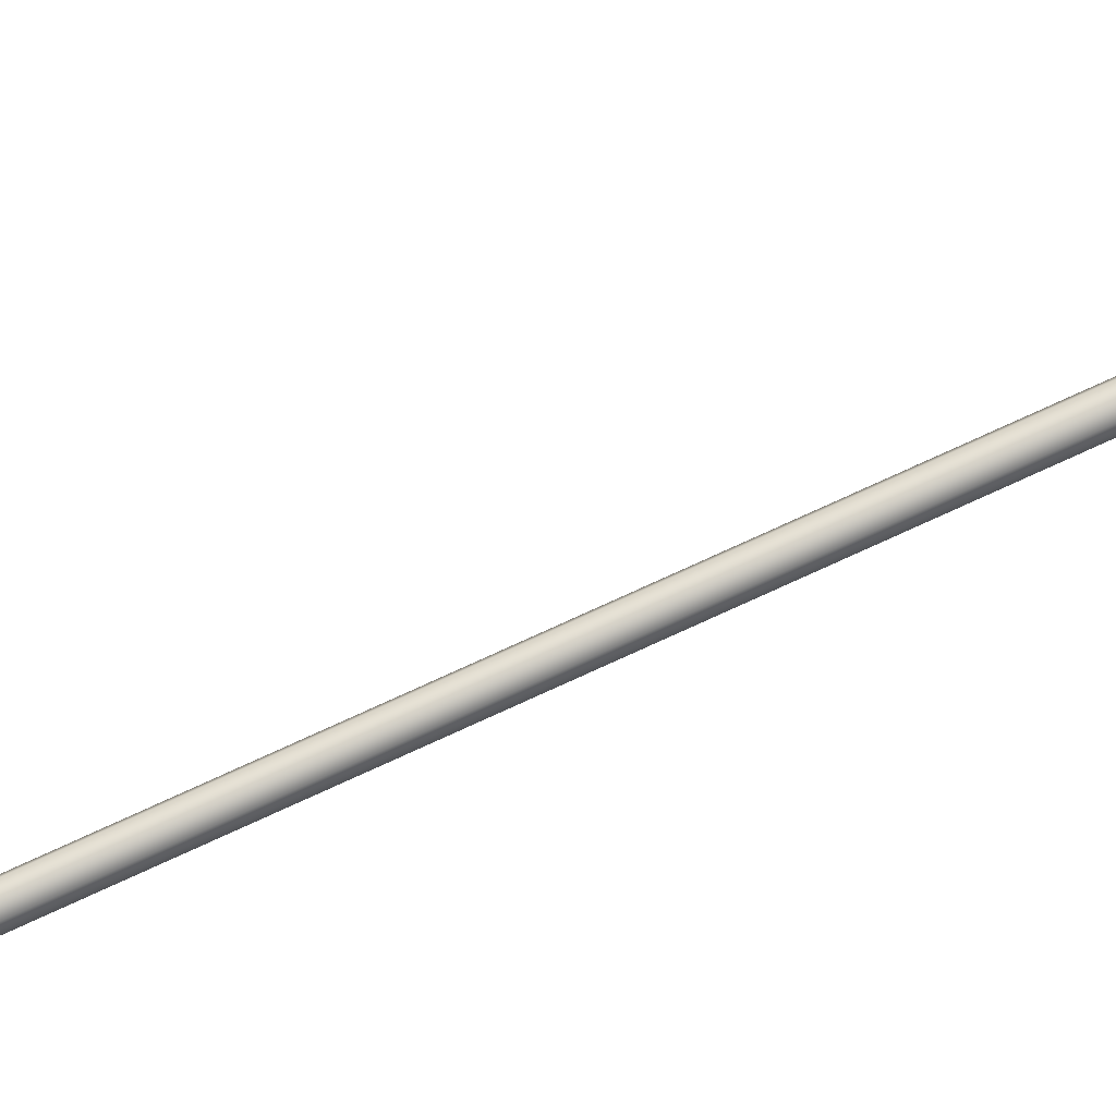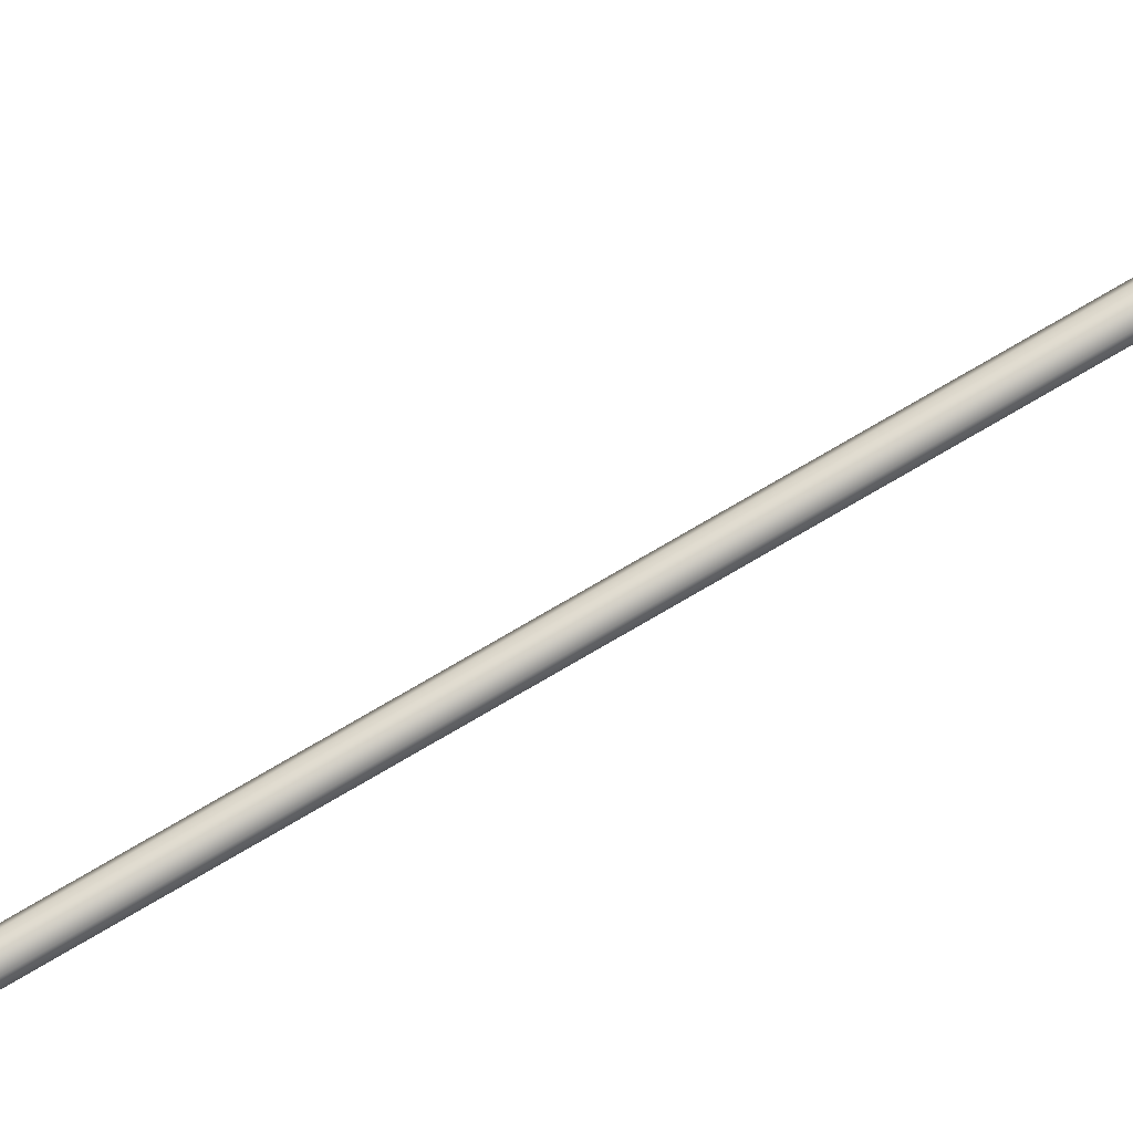
<metadata>
{"format":"obj","ext":"obj","renderer":"f3d","projection":"perspective","resolution":1024,"background":"white","views":[{"elev":73.9,"azim":65.1,"up":"+Y"},{"elev":79.2,"azim":-120.1,"up":"+Y"}]}
</metadata>
<code>
o _Geometry_0
v -4107 7.512e+04 5023
v -4128 7.511e+04 5023
v -4148 7.512e+04 5023
v -4156 75140 5023
v -4148 7.516e+04 5023
v -4128 7.517e+04 5023
v -4107 7.516e+04 5023
v -4099 75140 5023
v -4099 75140 1.933e+04
v -4107 7.516e+04 1.933e+04
v -4128 7.517e+04 1.933e+04
v -4148 7.516e+04 1.933e+04
v -4156 75140 1.933e+04
v -4148 7.512e+04 1.933e+04
v -4128 7.511e+04 1.933e+04
v -4107 7.512e+04 1.933e+04
v -4146 7.512e+04 2.588e+04
v -4153 75140 2.588e+04
v -4146 7.516e+04 2.588e+04
v -4128 7.517e+04 2.588e+04
v -4109 7.516e+04 2.588e+04
v -4102 75140 2.588e+04
v -4109 7.512e+04 2.588e+04
v -4128 7.511e+04 2.588e+04
v -4109 7.513e+04 2.593e+04
v -4128 7.512e+04 2.593e+04
v -4102 7.515e+04 2.592e+04
v -4109 7.516e+04 2.592e+04
v -4128 7.517e+04 2.592e+04
v -4146 7.516e+04 2.592e+04
v -4153 7.515e+04 2.592e+04
v -4146 7.513e+04 2.593e+04
v -4109 7.516e+04 2.597e+04
v -4128 7.515e+04 2.598e+04
v -4102 75170 2.596e+04
v -4109 7.518e+04 2.595e+04
v -4128 7.519e+04 2.595e+04
v -4146 7.518e+04 2.595e+04
v -4153 75170 2.596e+04
v -4146 7.516e+04 2.597e+04
v -4109 7.52e+04 2.601e+04
v -4128 7.519e+04 2.601e+04
v -4102 7.52e+04 2.599e+04
v -4109 7.521e+04 2.598e+04
v -4128 7.522e+04 2.597e+04
v -4146 7.521e+04 2.598e+04
v -4153 7.52e+04 2.599e+04
v -4146 7.52e+04 2.601e+04
v -4109 7.524e+04 2.602e+04
v -4128 7.524e+04 2.603e+04
v -4102 7.525e+04 2.601e+04
v -4109 7.525e+04 2.599e+04
v -4128 7.525e+04 2.598e+04
v -4146 7.525e+04 2.599e+04
v -4153 7.525e+04 2.601e+04
v -4146 7.524e+04 2.602e+04
v -4109 7.529e+04 2.602e+04
v -4128 7.529e+04 2.603e+04
v -4102 7.529e+04 2.601e+04
v -4109 7.529e+04 2.599e+04
v -4128 7.529e+04 2.598e+04
v -4146 7.529e+04 2.599e+04
v -4153 7.529e+04 2.601e+04
v -4146 7.529e+04 2.602e+04
v -4109 7.512e+04 1.933e+04
v -4128 7.511e+04 1.933e+04
v -4146 7.512e+04 1.933e+04
v -4153 75140 1.933e+04
v -4146 7.516e+04 1.933e+04
v -4128 7.517e+04 1.933e+04
v -4109 7.516e+04 1.933e+04
v -4102 75140 1.933e+04
v -4102 75140 2.588e+04
v -4109 7.516e+04 2.588e+04
v -4128 7.517e+04 2.588e+04
v -4146 7.516e+04 2.588e+04
v -4153 75140 2.588e+04
v -4146 7.512e+04 2.588e+04
v -4128 7.511e+04 2.588e+04
v -4109 7.512e+04 2.588e+04
v -4146 7.529e+04 2.599e+04
v -4128 7.529e+04 2.598e+04
v -4109 7.529e+04 2.599e+04
v -4102 7.586e+04 2.59e+04
v -4109 7.585e+04 2.588e+04
v -4128 7.585e+04 2.588e+04
v -4146 7.585e+04 2.588e+04
v -4153 7.586e+04 2.59e+04
v -4146 7.586e+04 2.592e+04
v -4128 7.586e+04 2.593e+04
v -4109 7.586e+04 2.592e+04
v -4107 7.512e+04 5023
v -4128 7.511e+04 5023
v -4148 7.512e+04 5023
v -4156 75140 5023
v -4148 7.516e+04 5023
v -4128 7.517e+04 5023
v -4107 7.516e+04 5023
v -4099 75140 5023
v -4099 75140 1.933e+04
v -4107 7.516e+04 1.933e+04
v -4128 7.517e+04 1.933e+04
v -4148 7.516e+04 1.933e+04
v -4156 75140 1.933e+04
v -4148 7.512e+04 1.933e+04
v -4128 7.511e+04 1.933e+04
v -4107 7.512e+04 1.933e+04
v -4146 7.512e+04 2.588e+04
v -4153 75140 2.588e+04
v -4146 7.516e+04 2.588e+04
v -4128 7.517e+04 2.588e+04
v -4109 7.516e+04 2.588e+04
v -4102 75140 2.588e+04
v -4109 7.512e+04 2.588e+04
v -4128 7.511e+04 2.588e+04
v -4109 7.529e+04 2.602e+04
v -4109 7.529e+04 2.602e+04
v -4128 7.529e+04 2.603e+04
v -4128 7.529e+04 2.603e+04
v -4102 7.529e+04 2.601e+04
v -4102 7.529e+04 2.601e+04
v -4109 7.529e+04 2.599e+04
v -4128 7.529e+04 2.598e+04
v -4146 7.529e+04 2.599e+04
v -4153 7.529e+04 2.601e+04
v -4153 7.529e+04 2.601e+04
v -4146 7.529e+04 2.602e+04
v -4146 7.529e+04 2.602e+04
v -4109 7.512e+04 1.933e+04
v -4128 7.511e+04 1.933e+04
v -4146 7.512e+04 1.933e+04
v -4153 75140 1.933e+04
v -4146 7.516e+04 1.933e+04
v -4128 7.517e+04 1.933e+04
v -4109 7.516e+04 1.933e+04
v -4102 75140 1.933e+04
v -4102 75140 2.588e+04
v -4109 7.516e+04 2.588e+04
v -4128 7.517e+04 2.588e+04
v -4146 7.516e+04 2.588e+04
v -4153 75140 2.588e+04
v -4146 7.512e+04 2.588e+04
v -4128 7.511e+04 2.588e+04
v -4109 7.512e+04 2.588e+04
v -4146 7.529e+04 2.599e+04
v -4128 7.529e+04 2.598e+04
v -4109 7.529e+04 2.599e+04
v -4102 7.586e+04 2.59e+04
v -4109 7.585e+04 2.588e+04
v -4128 7.585e+04 2.588e+04
v -4146 7.585e+04 2.588e+04
v -4153 7.586e+04 2.59e+04
v -4146 7.586e+04 2.592e+04
v -4128 7.586e+04 2.593e+04
v -4109 7.586e+04 2.592e+04
f 92 93 94
f 92 94 95
f 92 95 96
f 92 96 97
f 92 97 98
f 92 98 99
f 100 101 102
f 100 102 103
f 100 103 104
f 100 104 105
f 100 105 106
f 100 106 107
f 8 7 10
f 8 10 9
f 7 6 11
f 7 11 10
f 6 5 12
f 6 12 11
f 5 4 13
f 5 13 12
f 4 3 14
f 4 14 13
f 3 2 15
f 3 15 14
f 2 1 16
f 2 16 15
f 1 8 9
f 1 9 16
f 108 109 110
f 108 110 111
f 108 111 112
f 108 112 113
f 108 113 114
f 108 114 115
f 24 23 25
f 24 25 26
f 23 22 27
f 23 27 25
f 22 21 28
f 22 28 27
f 21 20 29
f 21 29 28
f 20 19 30
f 20 30 29
f 19 18 31
f 19 31 30
f 18 17 32
f 18 32 31
f 17 24 26
f 17 26 32
f 26 25 33
f 26 33 34
f 25 27 35
f 25 35 33
f 27 28 36
f 27 36 35
f 28 29 37
f 28 37 36
f 29 30 38
f 29 38 37
f 30 31 39
f 30 39 38
f 31 32 40
f 31 40 39
f 32 26 34
f 32 34 40
f 34 33 41
f 34 41 42
f 33 35 43
f 33 43 41
f 35 36 44
f 35 44 43
f 36 37 45
f 36 45 44
f 37 38 46
f 37 46 45
f 38 39 47
f 38 47 46
f 39 40 48
f 39 48 47
f 40 34 42
f 40 42 48
f 42 41 49
f 42 49 50
f 41 43 51
f 41 51 49
f 43 44 52
f 43 52 51
f 44 45 53
f 44 53 52
f 45 46 54
f 45 54 53
f 46 47 55
f 46 55 54
f 47 48 56
f 47 56 55
f 48 42 50
f 48 50 56
f 50 49 57
f 50 57 58
f 49 51 59
f 49 59 57
f 51 52 122
f 51 122 59
f 52 53 123
f 52 123 122
f 53 54 124
f 53 124 123
f 54 55 125
f 54 125 124
f 55 56 64
f 55 64 125
f 56 50 58
f 56 58 64
f 118 116 120
f 118 120 60
f 118 60 61
f 118 61 62
f 118 62 126
f 118 126 127
f 129 130 131
f 129 131 132
f 129 132 133
f 129 133 134
f 129 134 135
f 129 135 136
f 137 138 139
f 137 139 140
f 137 140 141
f 137 141 142
f 137 142 143
f 137 143 144
f 72 71 74
f 72 74 73
f 71 70 75
f 71 75 74
f 70 69 76
f 70 76 75
f 69 68 77
f 69 77 76
f 68 67 78
f 68 78 77
f 67 66 79
f 67 79 78
f 66 65 80
f 66 80 79
f 65 72 73
f 65 73 80
f 117 119 128
f 117 128 63
f 117 63 145
f 117 145 146
f 117 146 147
f 117 147 121
f 148 149 150
f 148 150 151
f 148 151 152
f 148 152 153
f 148 153 154
f 148 154 155
f 59 83 85
f 59 85 84
f 83 82 86
f 83 86 85
f 82 81 87
f 82 87 86
f 81 125 88
f 81 88 87
f 125 64 89
f 125 89 88
f 64 58 90
f 64 90 89
f 58 57 91
f 58 91 90
f 57 59 84
f 57 84 91

</code>
